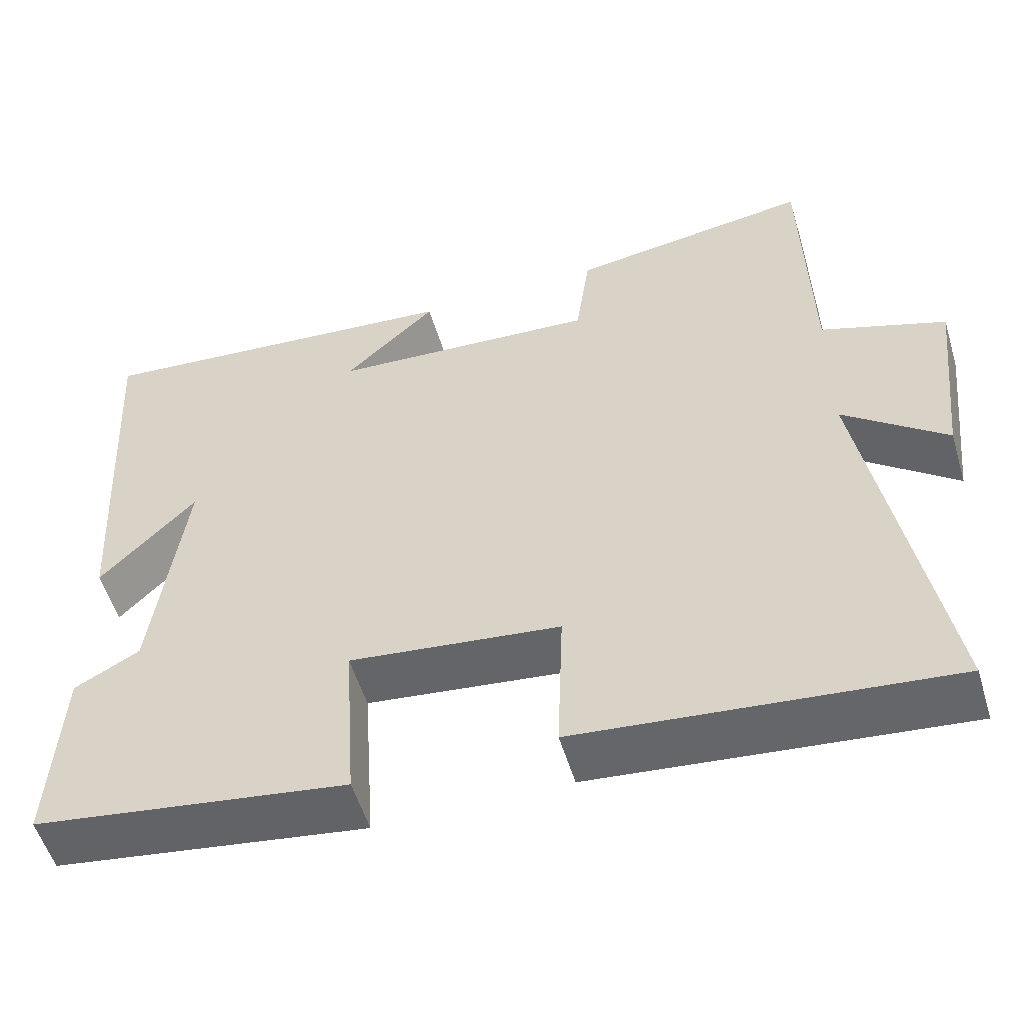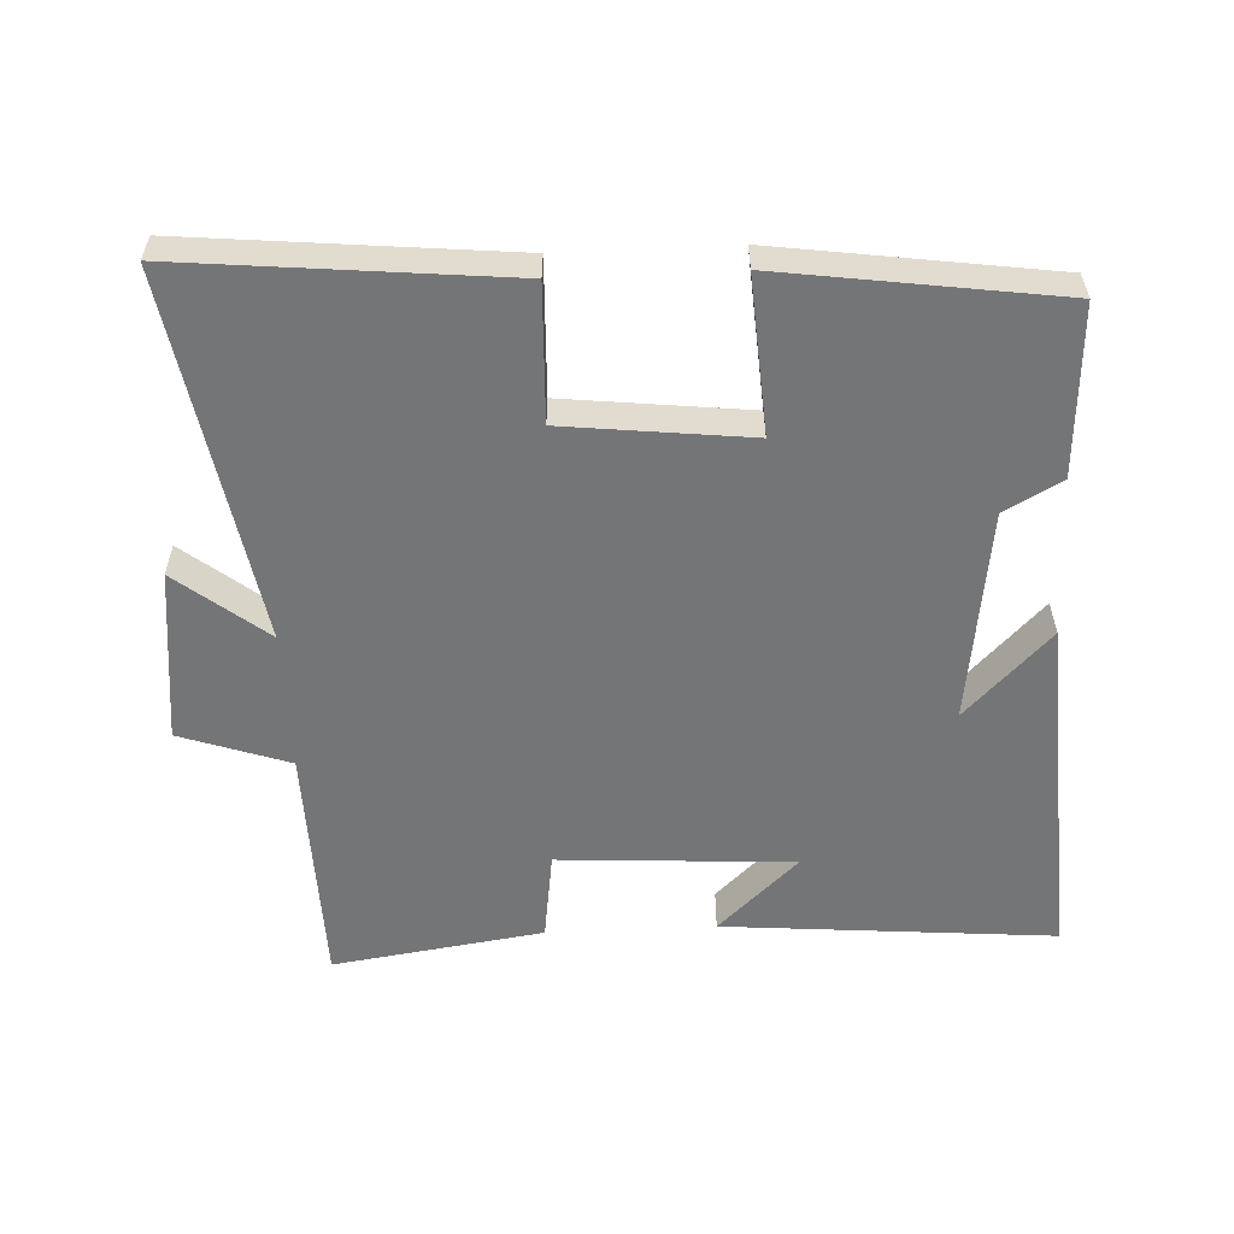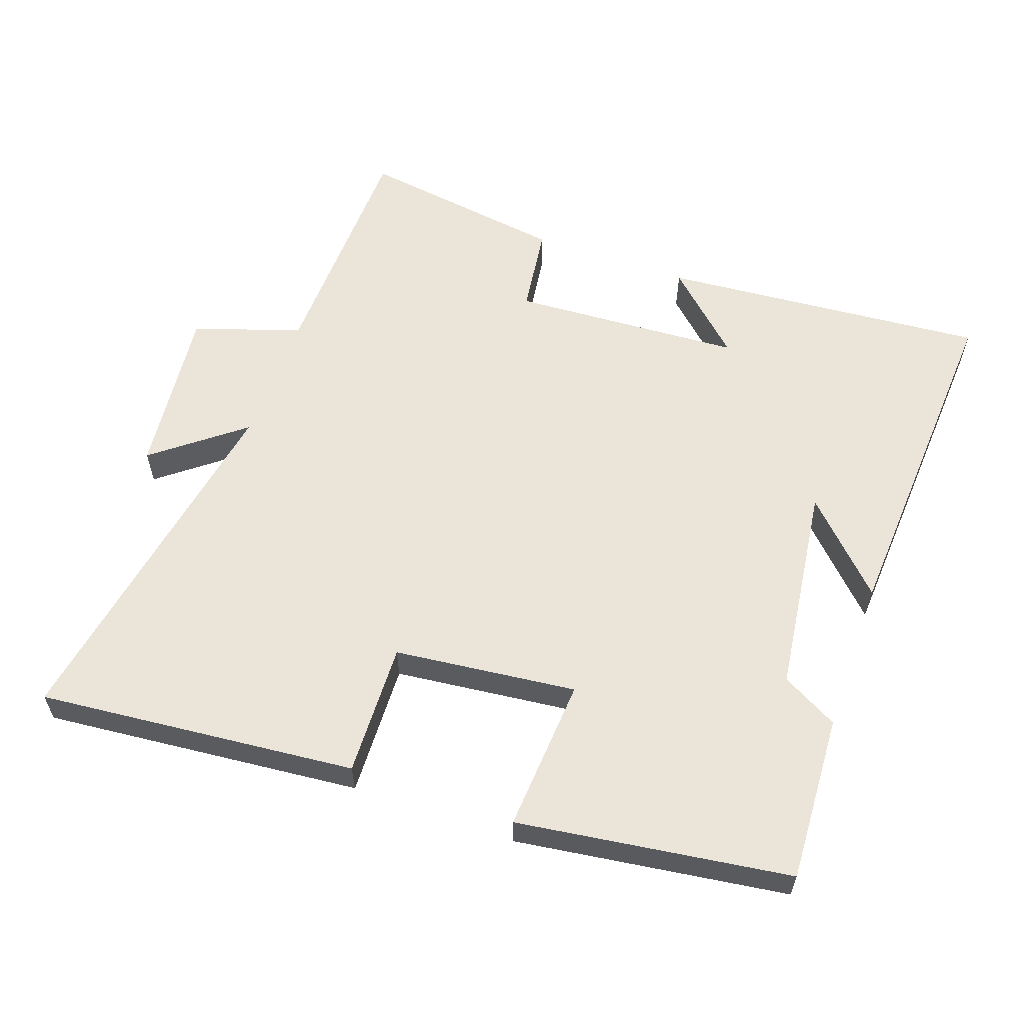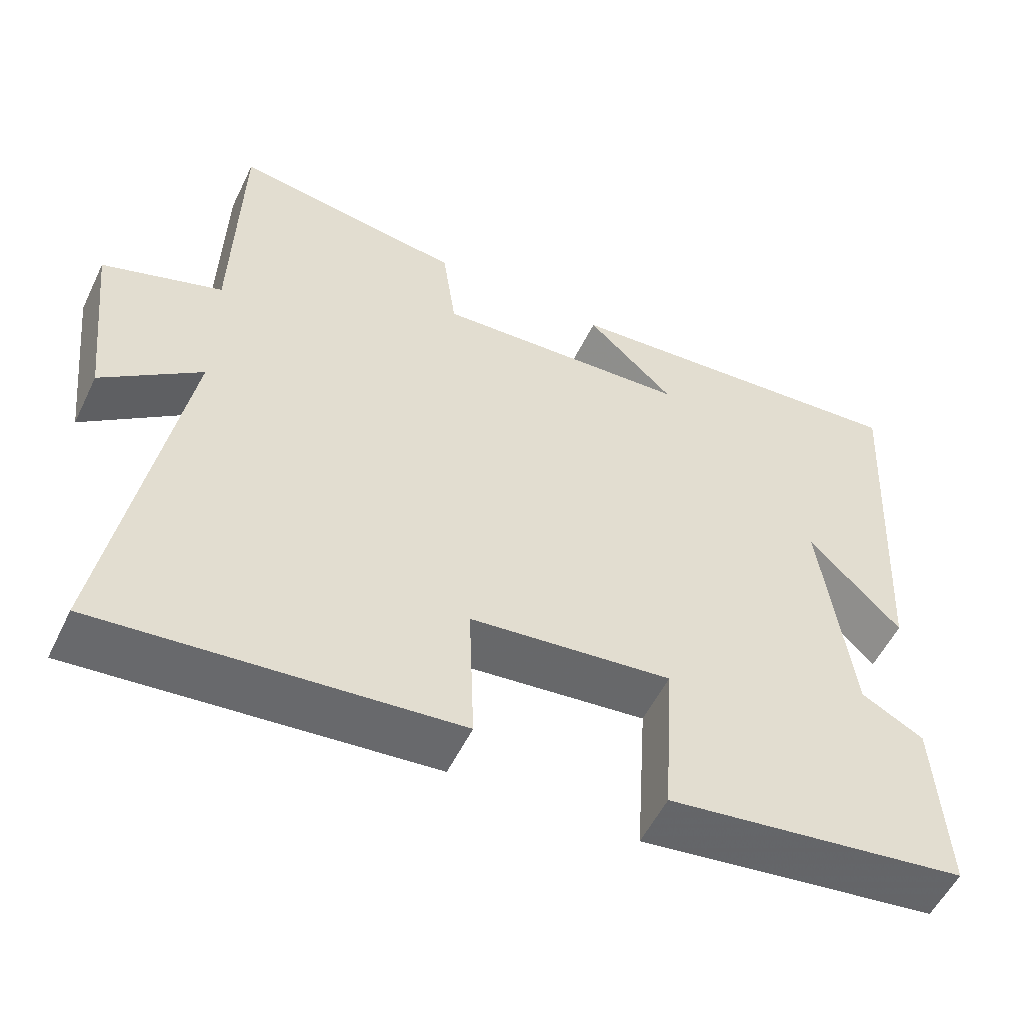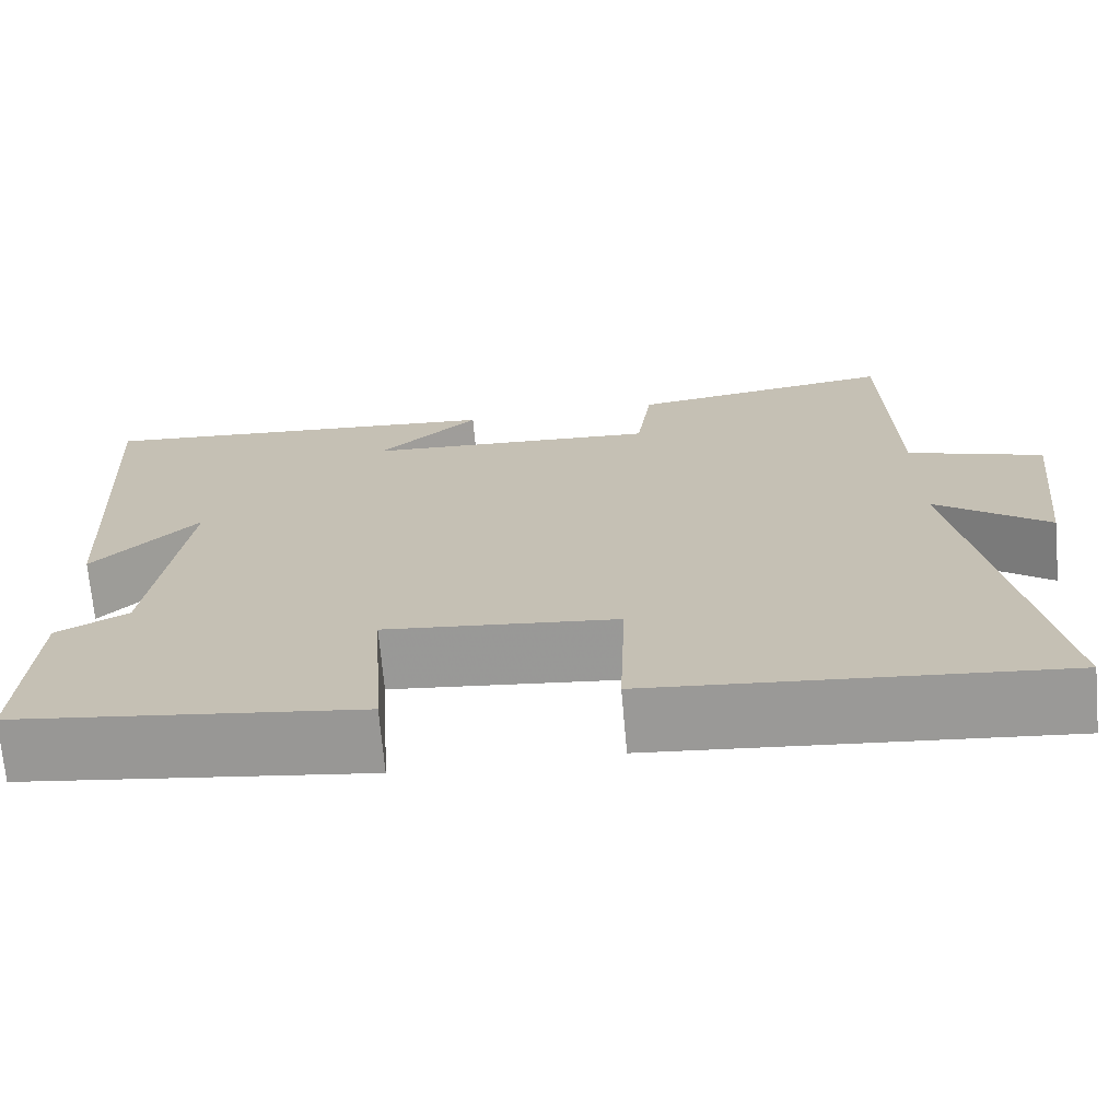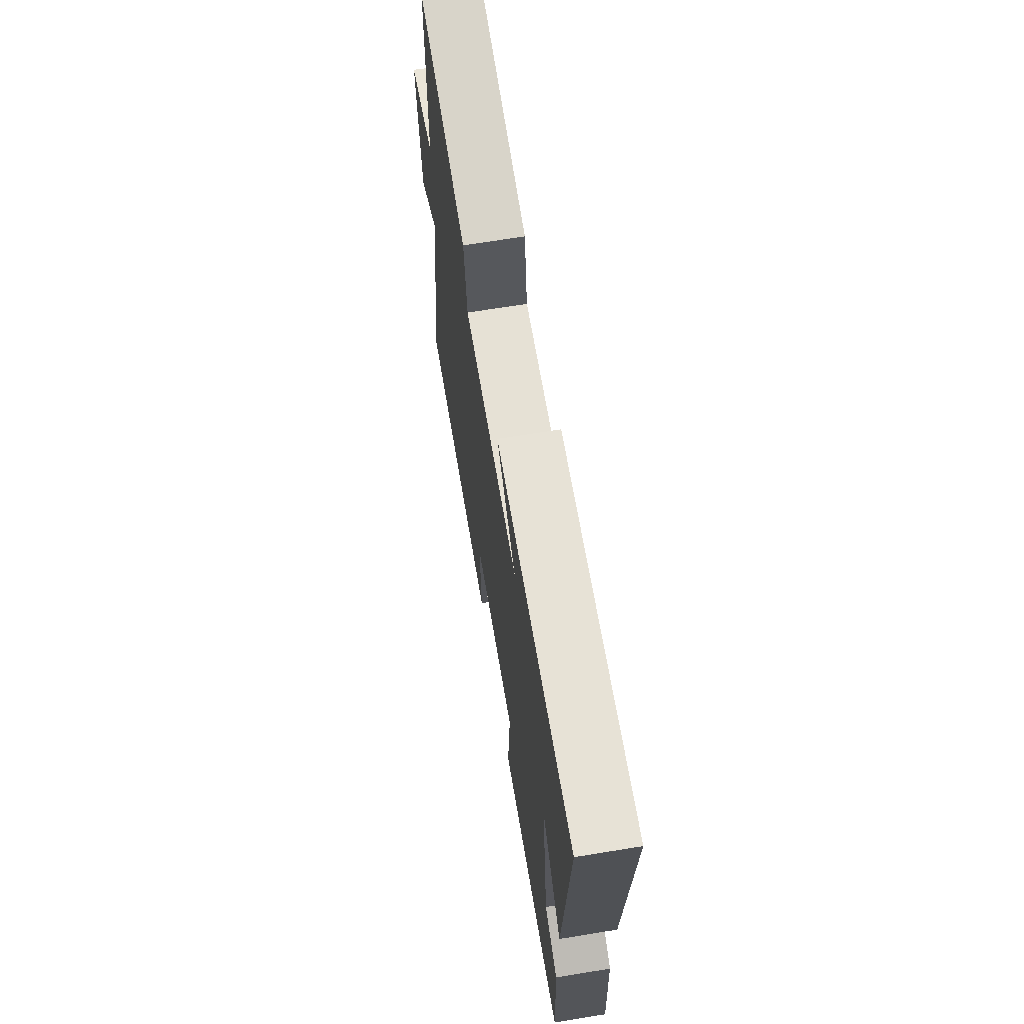
<metadata>
{"format":"obj","ext":"obj","renderer":"f3d","projection":"perspective","resolution":1024,"background":"white","views":[{"elev":-54.2,"azim":16.7,"up":"+Z"},{"elev":-56.5,"azim":-177.3,"up":"+Y"},{"elev":58.7,"azim":-160.4,"up":"+Y"},{"elev":-54.7,"azim":154.4,"up":"+Z"},{"elev":-70.5,"azim":5.1,"up":"+Z"},{"elev":67.7,"azim":-99.3,"up":"+Z"}]}
</metadata>
<code>
v -0.53 0.07 0.54
v -0.052 0.07 0.5
v -0.168 0.07 0.39
v 0.17 0.07 0.37
v 0.188 0.07 0.5
v 0.492 0.07 0.545
v 0.5 0.07 0.19
v 0.657 0.07 0.136
v 0.629 0.07 -0.114
v 0.5 0.07 -0.012
v 0.592 0.07 -0.545
v 0.128 0.07 -0.5
v 0.135 0.07 -0.305
v -0.131 0.07 -0.275
v -0.116 0.07 -0.5
v -0.513 0.07 -0.444
v -0.5 0.07 -0.2
v -0.418 0.07 -0.155
v -0.378 0.07 0.153
v -0.5 0.07 0.028
v -0.53 0 0.54
v -0.052 0 0.5
v -0.168 0 0.39
v 0.17 0 0.37
v 0.188 0 0.5
v 0.492 0 0.545
v 0.5 0 0.19
v 0.657 0 0.136
v 0.629 0 -0.114
v 0.5 0 -0.012
v 0.592 0 -0.545
v 0.128 0 -0.5
v 0.135 0 -0.305
v -0.131 0 -0.275
v -0.116 0 -0.5
v -0.513 0 -0.444
v -0.5 0 -0.2
v -0.418 0 -0.155
v -0.378 0 0.153
v -0.5 0 0.028
f 19 20 1
f 15 16 17 18
f 14 15 18 19
f 13 14 19 1
f 10 11 12 13
f 7 8 9 10
f 4 5 6 7
f 3 4 7 10
f 1 2 3
f 1 3 10 13
f 21 40 39
f 38 37 36 35
f 39 38 35 34
f 21 39 34 33
f 33 32 31 30
f 30 29 28 27
f 27 26 25 24
f 30 27 24 23
f 23 22 21
f 33 30 23 21
f 1 21 22 2
f 2 22 23 3
f 3 23 24 4
f 4 24 25 5
f 5 25 26 6
f 6 26 27 7
f 7 27 28 8
f 8 28 29 9
f 9 29 30 10
f 10 30 31 11
f 11 31 32 12
f 12 32 33 13
f 13 33 34 14
f 14 34 35 15
f 15 35 36 16
f 16 36 37 17
f 17 37 38 18
f 18 38 39 19
f 19 39 40 20
f 20 40 21 1

</code>
